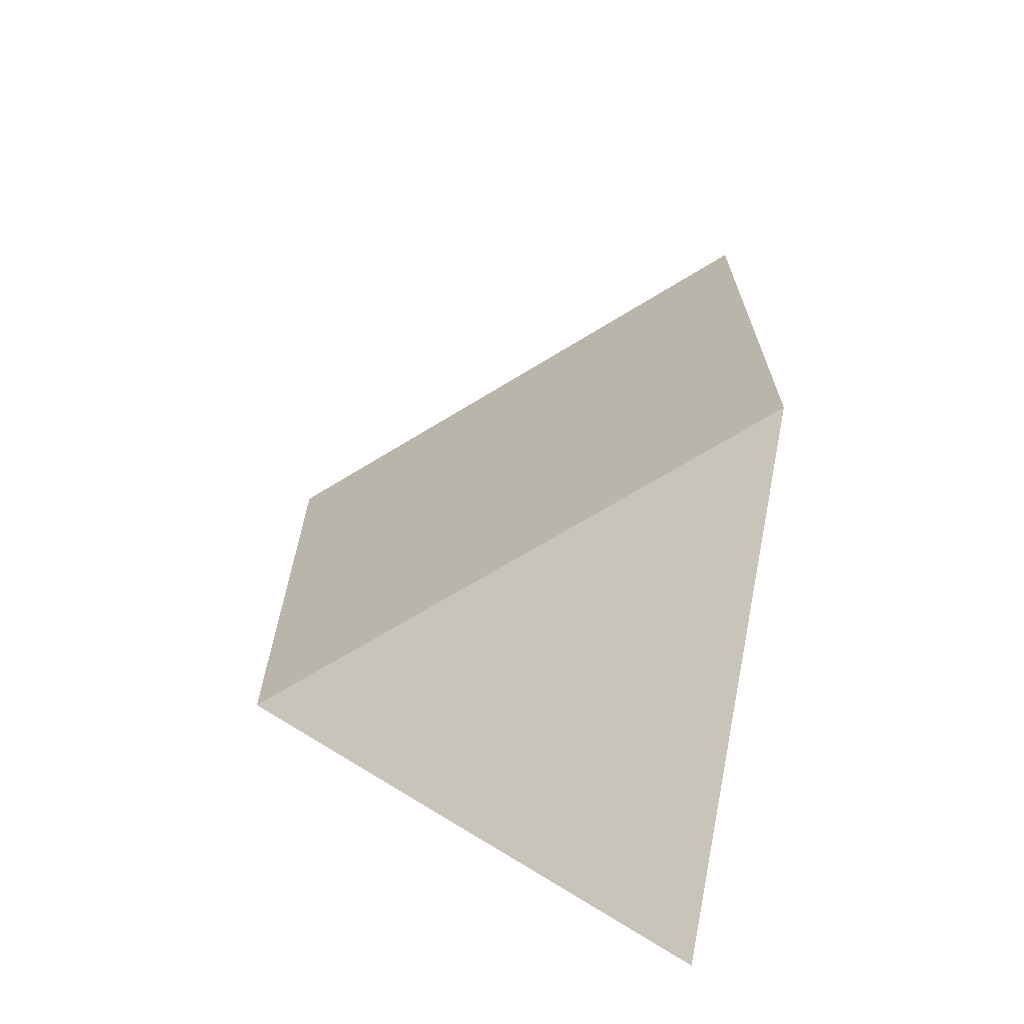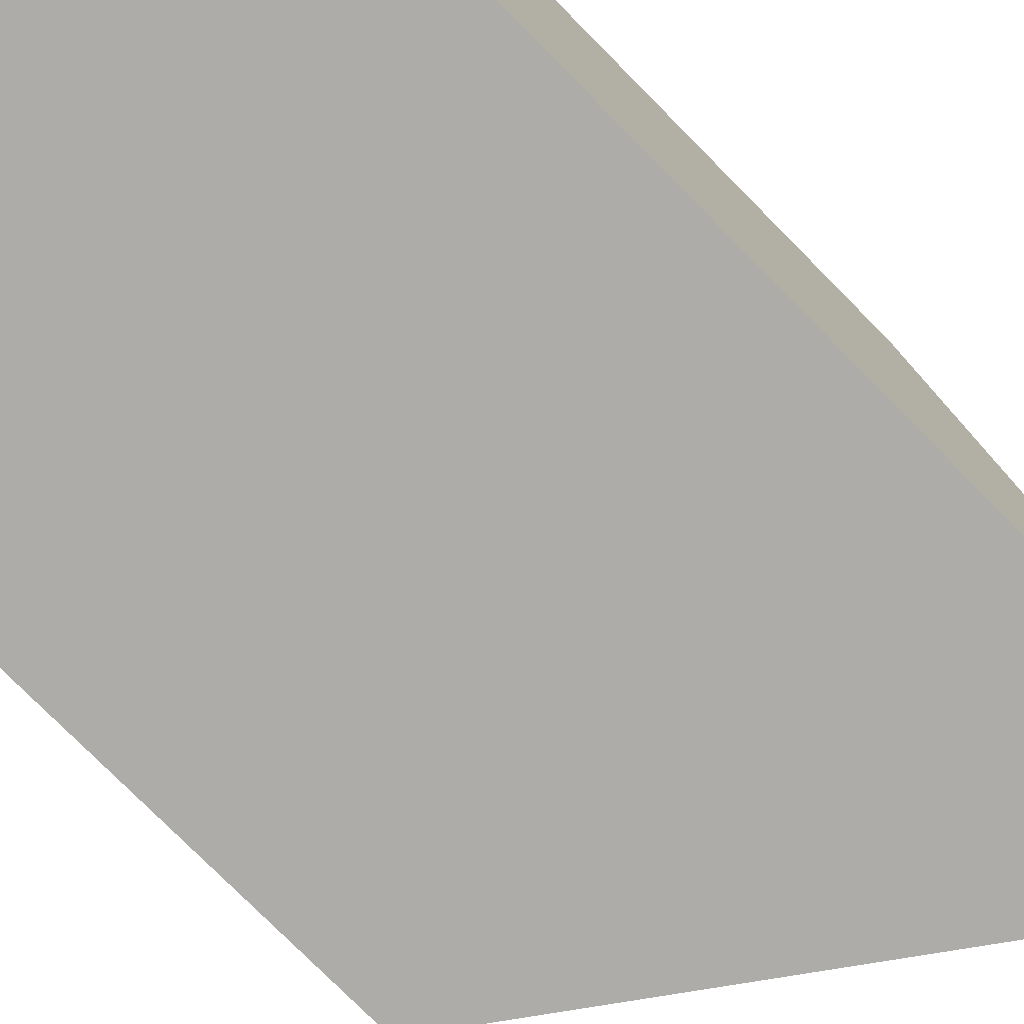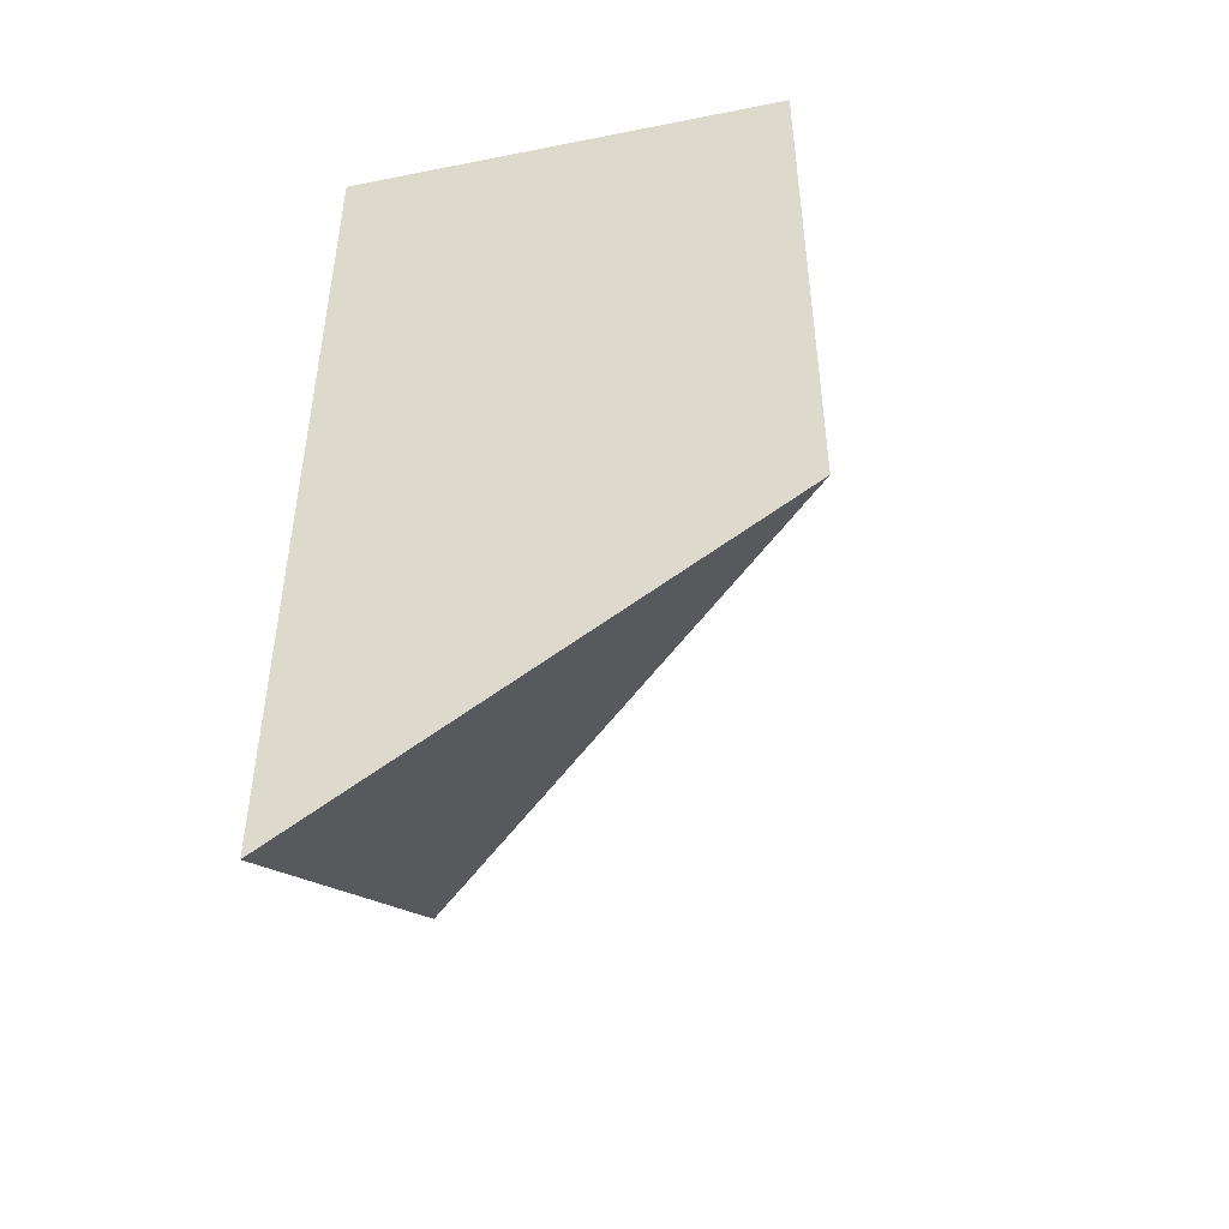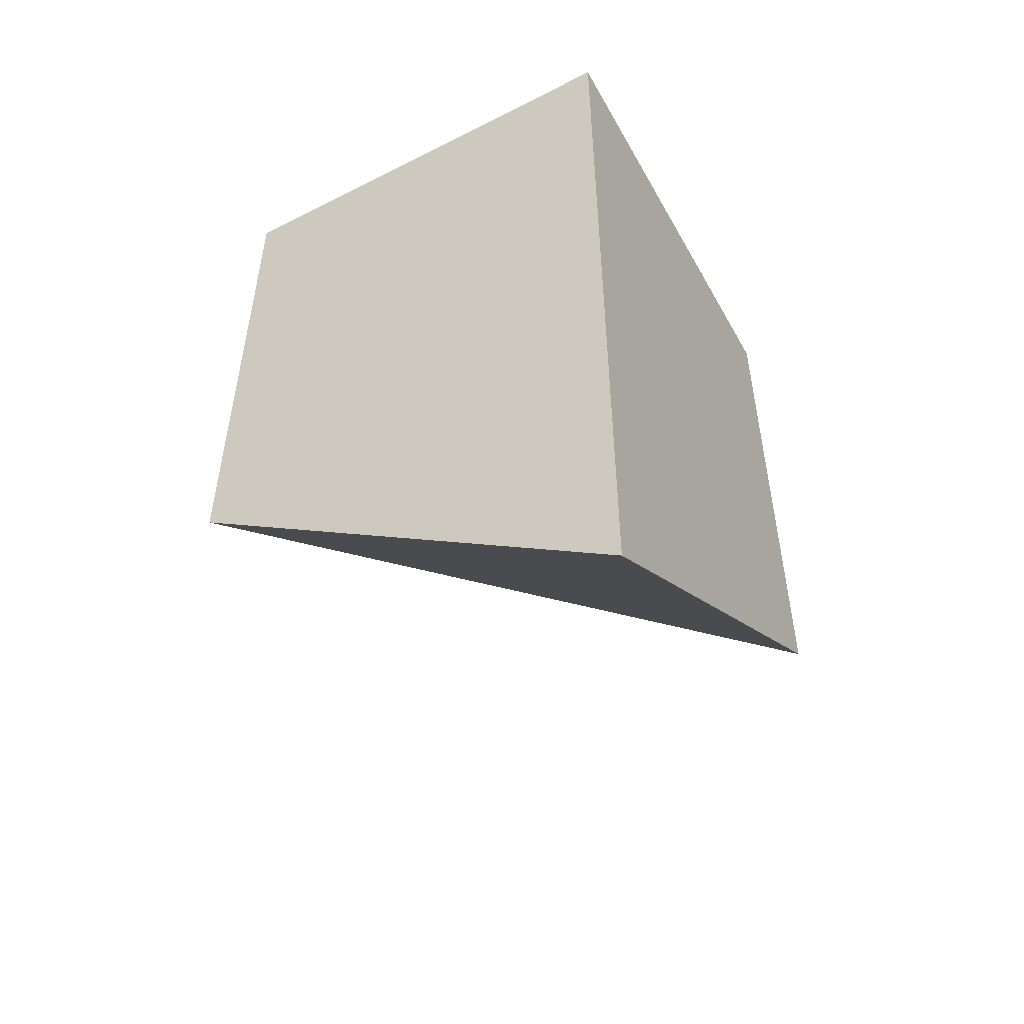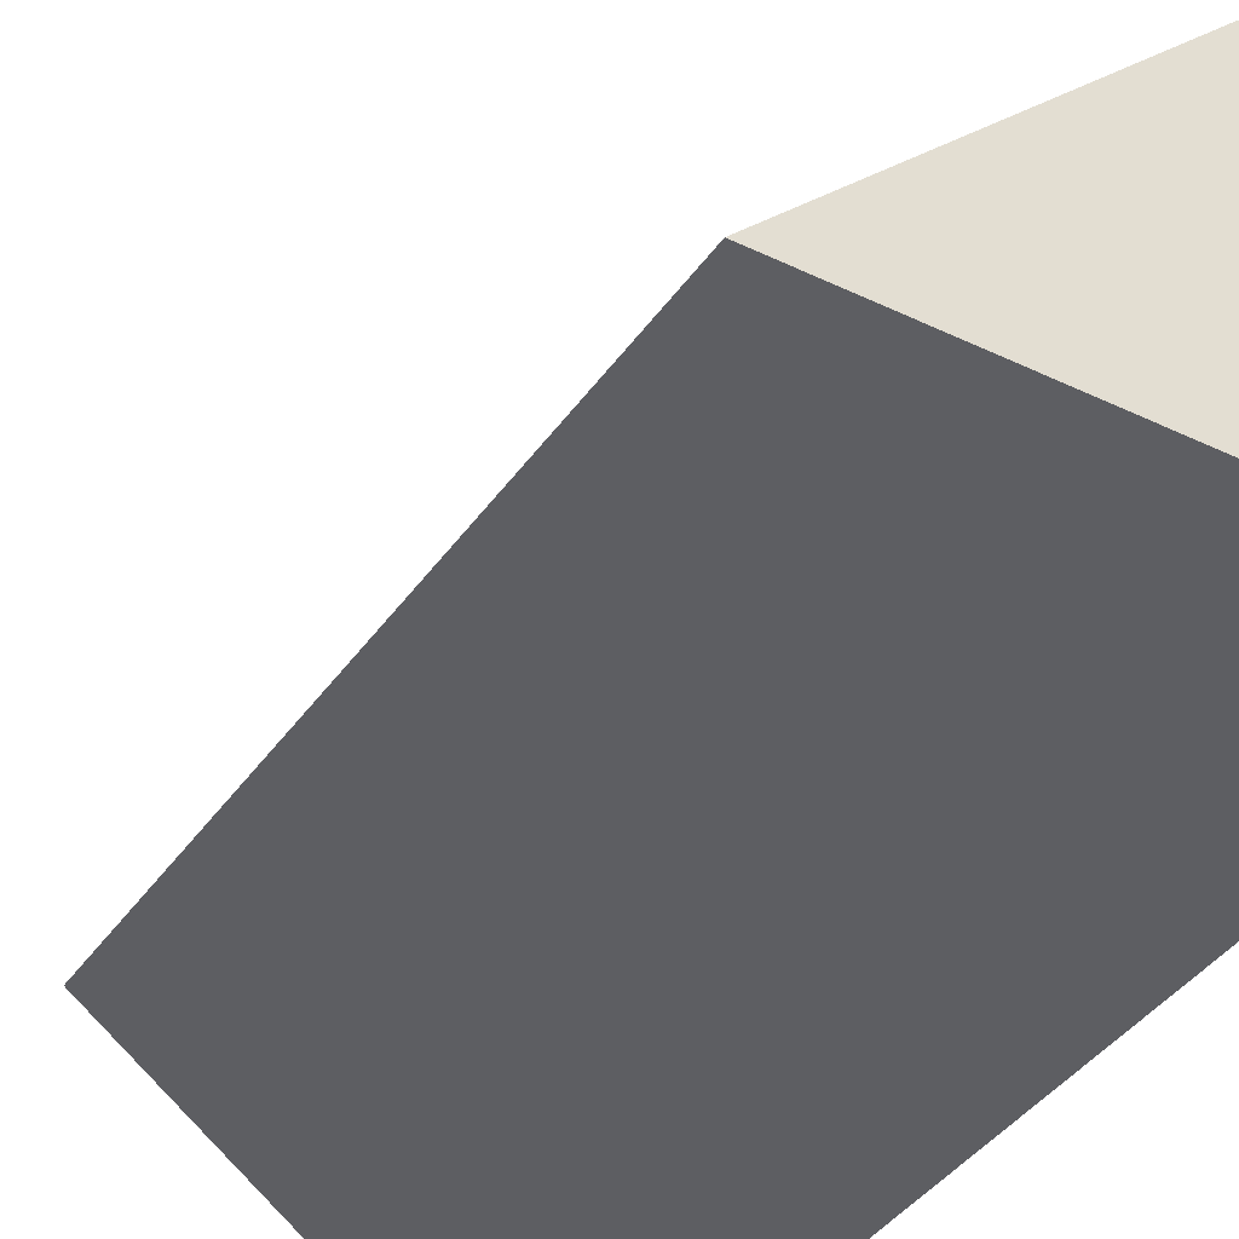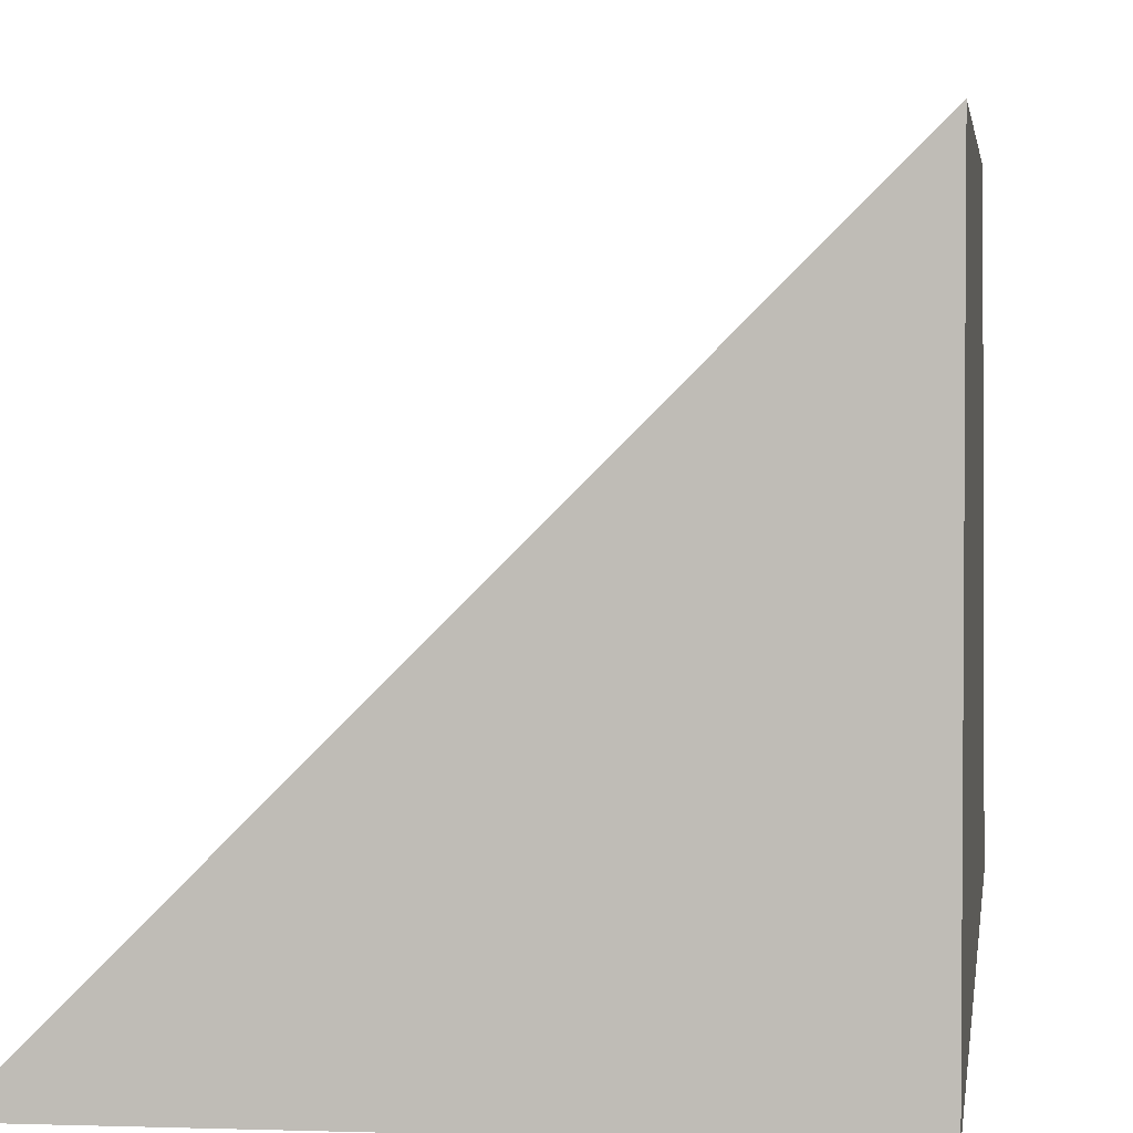
<metadata>
{"format":"obj","ext":"obj","renderer":"f3d","projection":"perspective","resolution":1024,"background":"white","views":[{"elev":-67.5,"azim":-103.3,"up":"+Z"},{"elev":-77.0,"azim":44.7,"up":"+Y"},{"elev":-47.8,"azim":102.6,"up":"+Z"},{"elev":-52.1,"azim":28.7,"up":"+Z"},{"elev":-39.4,"azim":-31.1,"up":"+Y"},{"elev":3.1,"azim":6.8,"up":"+Y"}]}
</metadata>
<code>
o Cube
v 0.5 -0.5 -0.5
v 0.5 -0.5 0.5
v 0 -0.5 0.5
v 0.5 0 0.5
v 0 -0.5 -0.1464
v 0.5 -0.5 -0.5
v 0.5 -0.5 -0.5
v 0.5 -0 -0.1464
f 2 1 7 8 4
f 3 4 8 5
f 3 2 4
f 3 5 6 1 2
f 5 8 7 6
f 1 6 7

</code>
